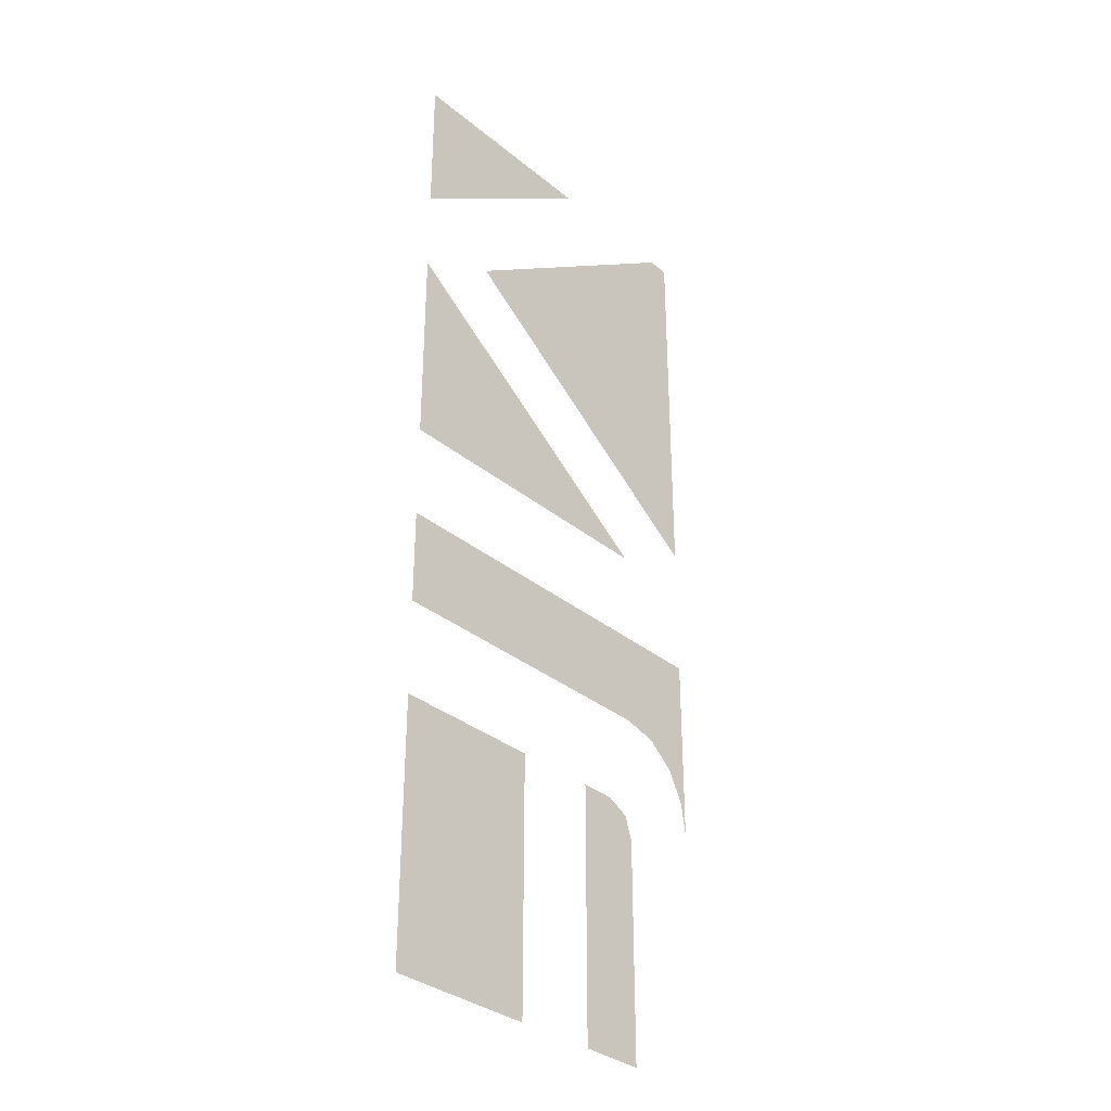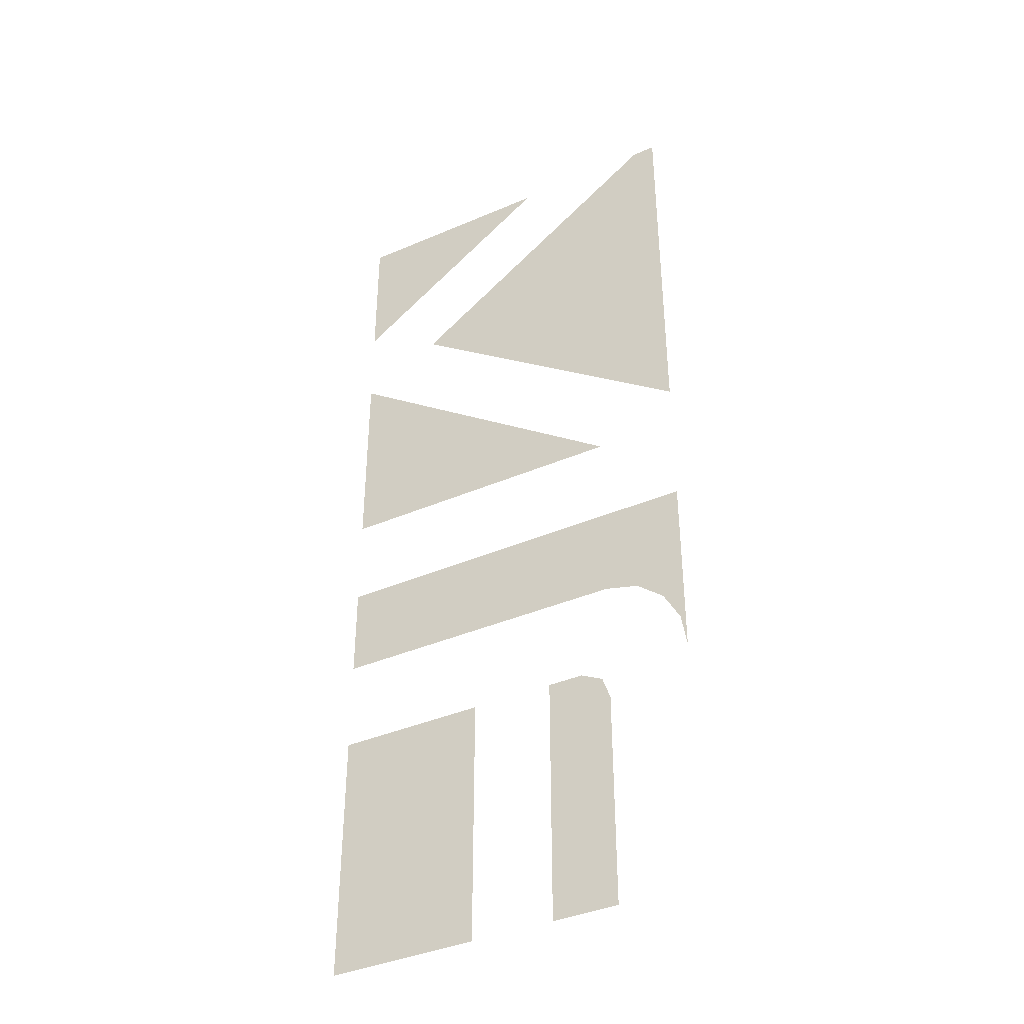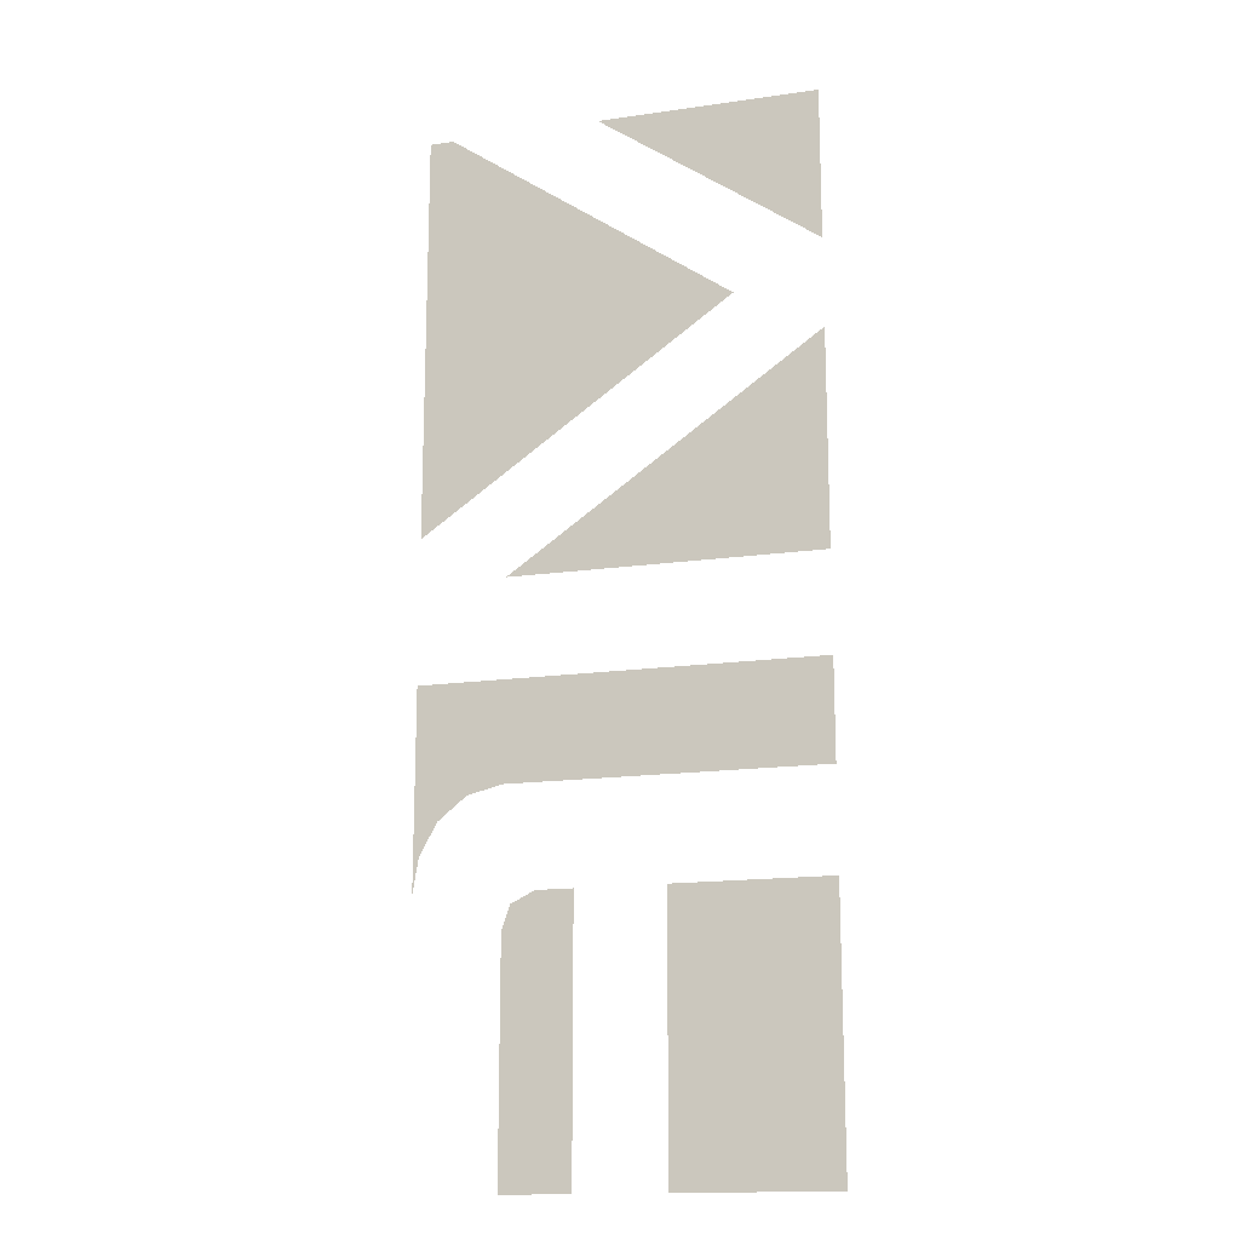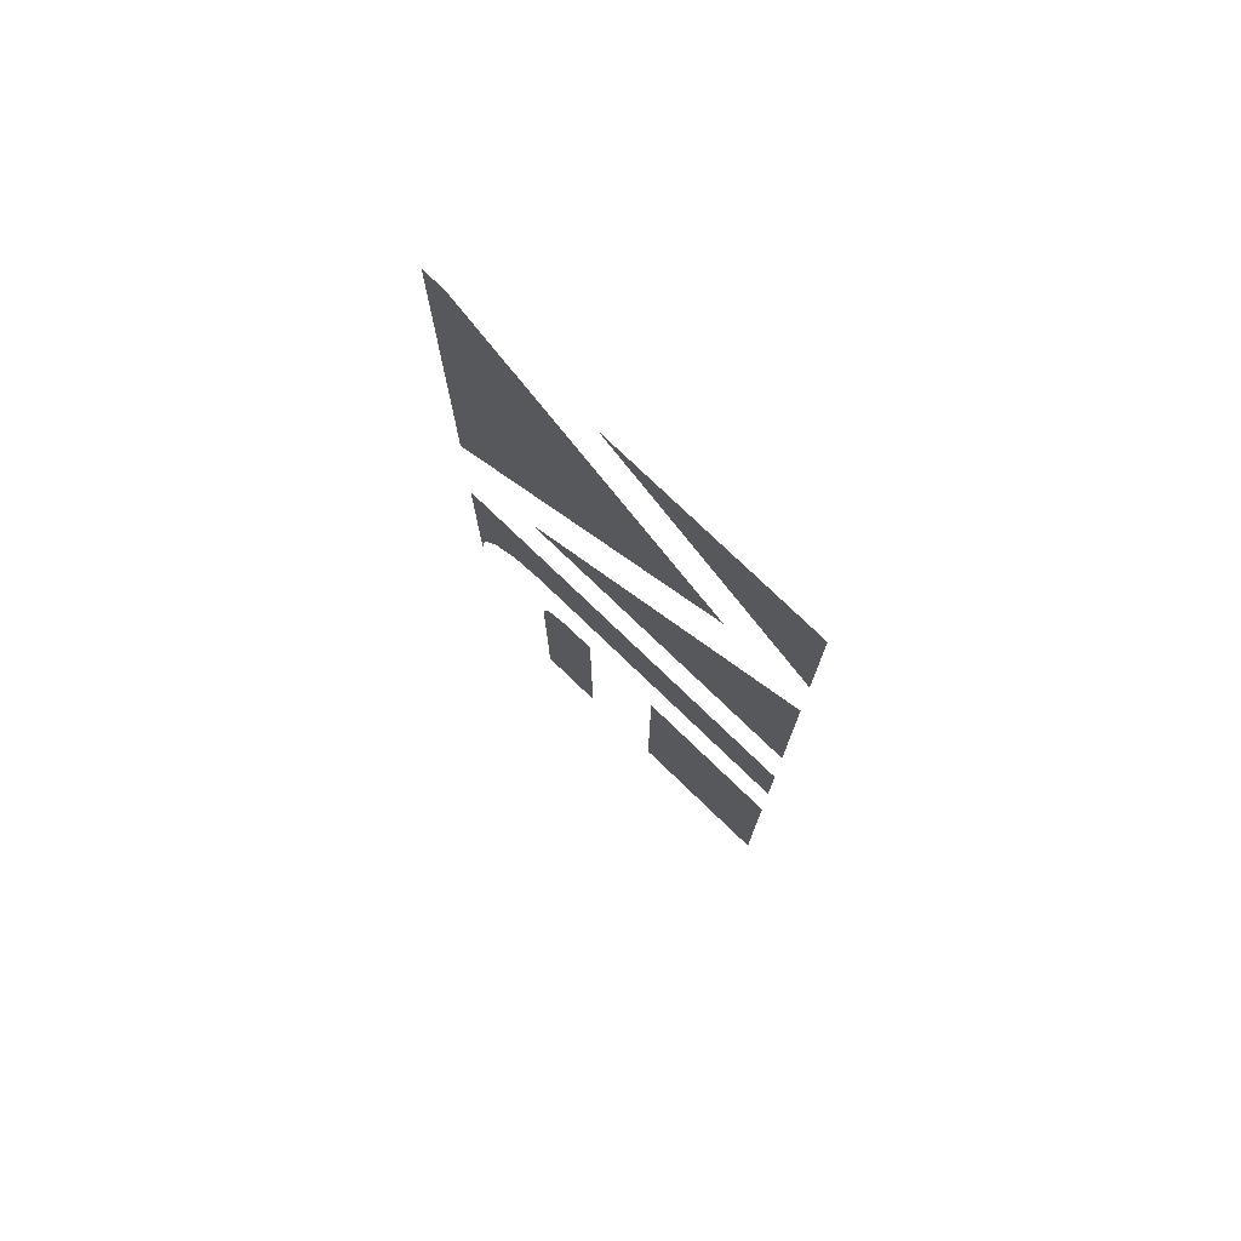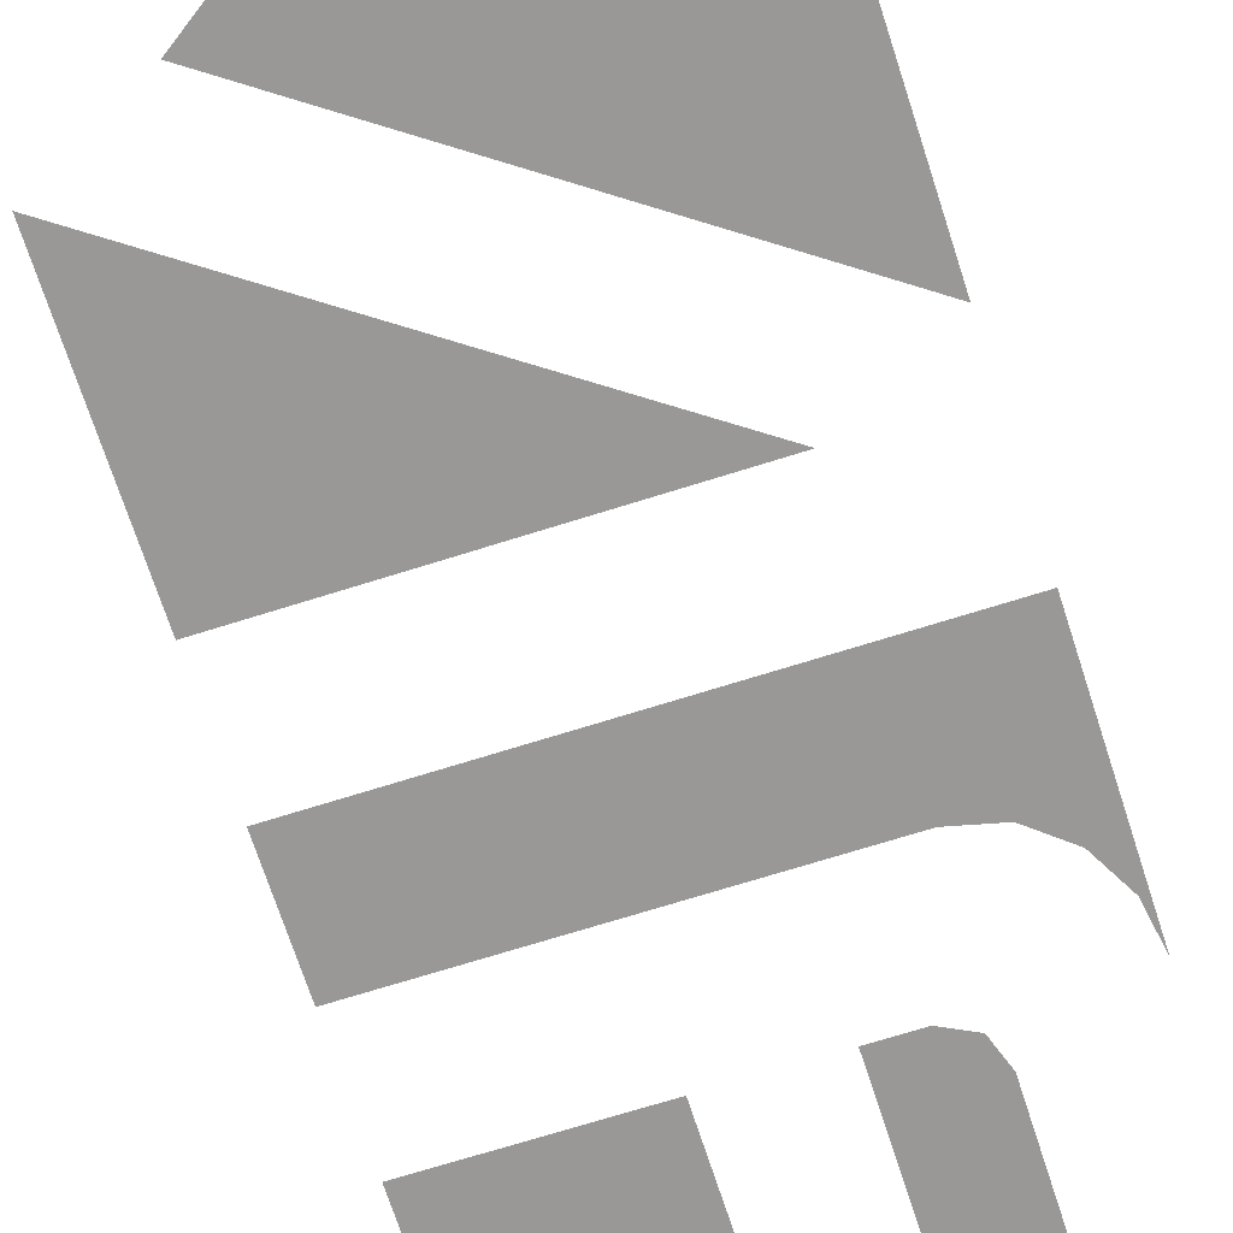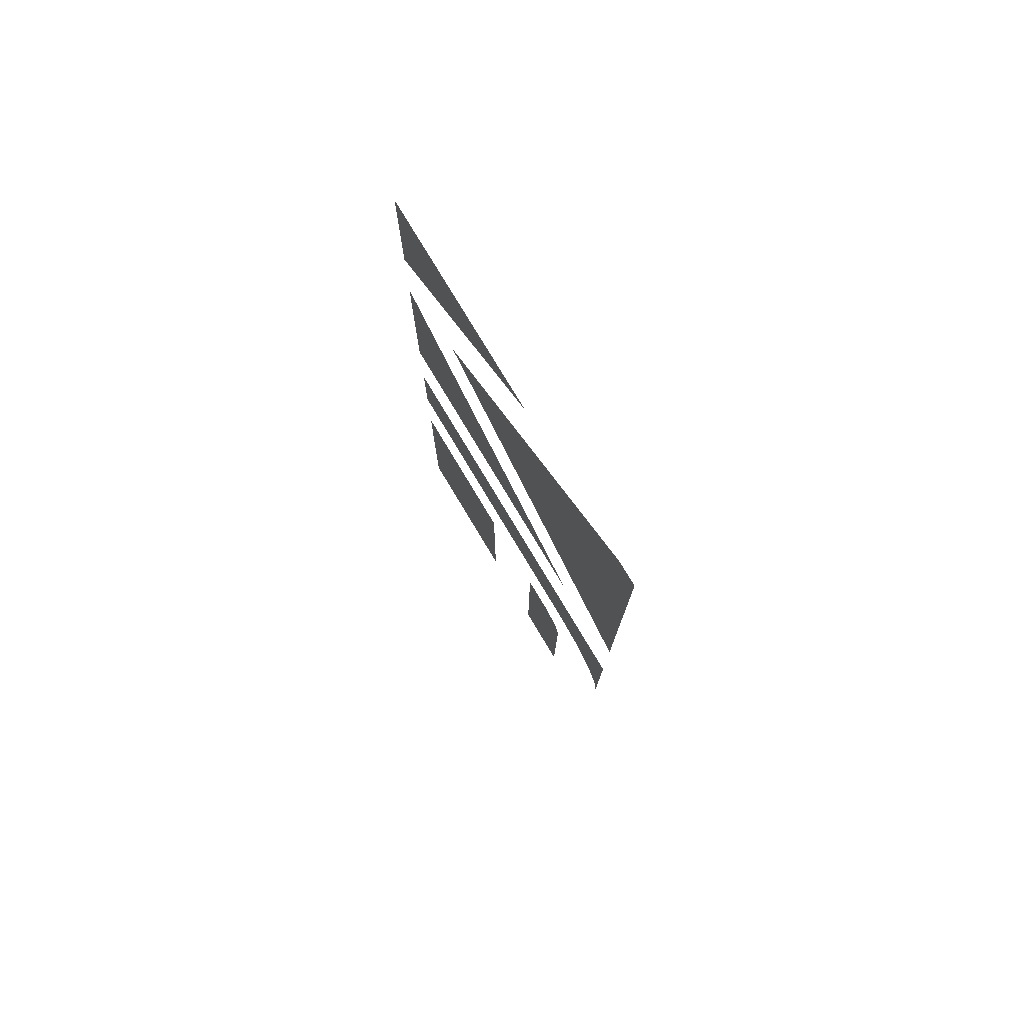
<metadata>
{"format":"obj","ext":"obj","renderer":"f3d","projection":"perspective","resolution":1024,"background":"white","views":[{"elev":-33.5,"azim":-47.9,"up":"+Z"},{"elev":-39.5,"azim":28.1,"up":"+Z"},{"elev":-16.0,"azim":-163.6,"up":"+Z"},{"elev":76.6,"azim":-136.1,"up":"+Z"},{"elev":-68.7,"azim":17.7,"up":"+Y"},{"elev":78.2,"azim":59.0,"up":"+Z"}]}
</metadata>
<code>
v -0.156 0 0.3614
v -0.156 0 0.3068
v -0.07797 0 0.3614
v -0.02457 0 0.3614
v -0.1254 0 0.2909
v -0.016 0 0.2143
v -0.016 0 0.3614
v -0.156 0 0.1984
v -0.04662 0 0.1984
v -0.156 0 0.2749
v -0.016 0 0.1634
v -0.156 0 0.1634
v -0.156 0 0.1284
v -0.04662 0 0.1284
v -0.016 0 0.1634
v -0.04662 0 0.1284
v -0.03417 0 0.1253
v -0.016 0 0.1634
v -0.03417 0 0.1253
v -0.02423 0 0.1172
v -0.016 0 0.1634
v -0.02423 0 0.1172
v -0.01807 0 0.106
v -0.016 0 0.1634
v -0.01807 0 0.106
v -0.016 0 0.09336
v -0.156 0 0.09336
v -0.156 0 -0.00064
v -0.1013 0 -0.00064
v -0.1013 0 0.09336
v -0.04662 0 -0.00064
v -0.05777 0 0.09336
v -0.07069 0 0.09336
v -0.07069 0 -0.00064
v -0.04662 0 -0.00064
v -0.04662 0 0.08062
v -0.04959 0 0.08927
v -0.05777 0 0.09336
g mesh7278108
f 1 2 3
f 4 5 6
f 6 7 4
f 8 9 10
f 11 12 13
f 13 14 11
f 15 16 17
f 18 19 20
f 21 22 23
f 24 25 26
f 27 28 29
f 29 30 27
f 31 32 33
f 33 34 31
f 35 36 37
f 37 38 35

</code>
